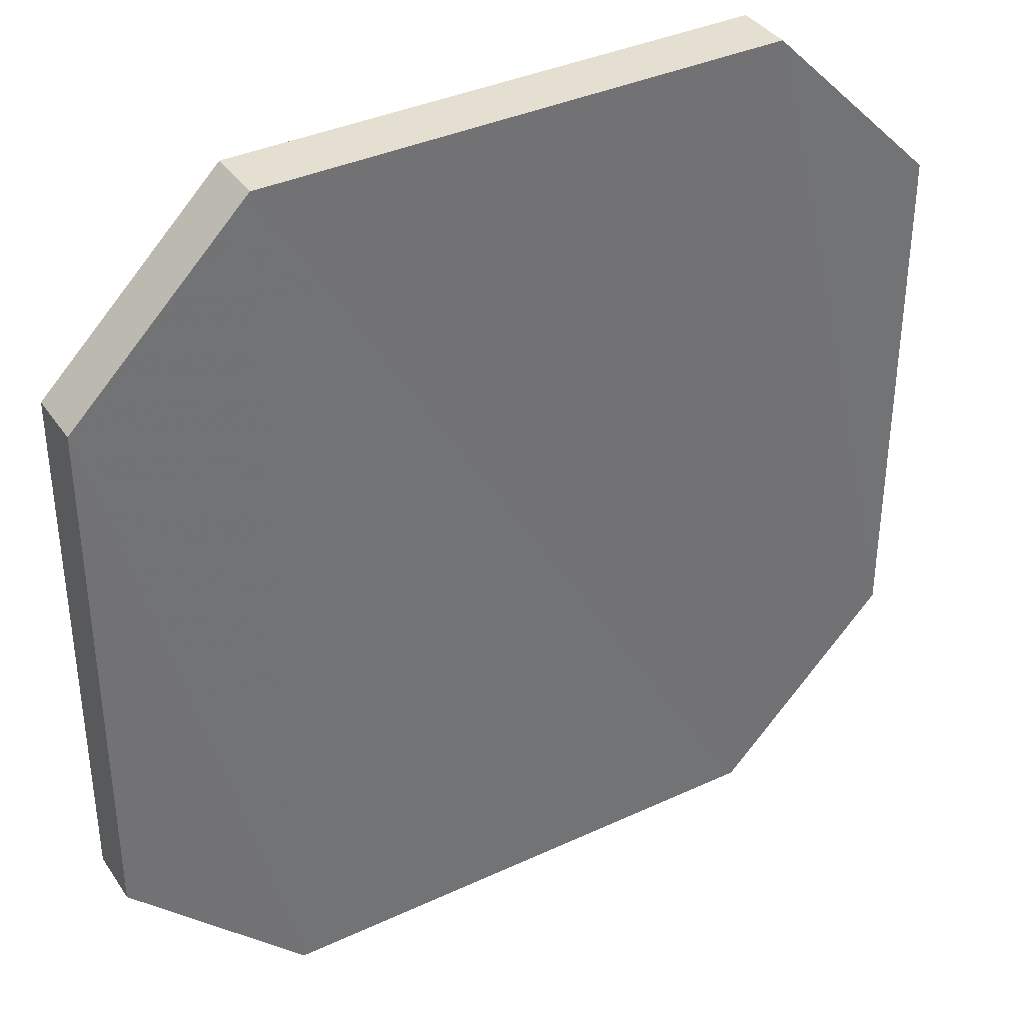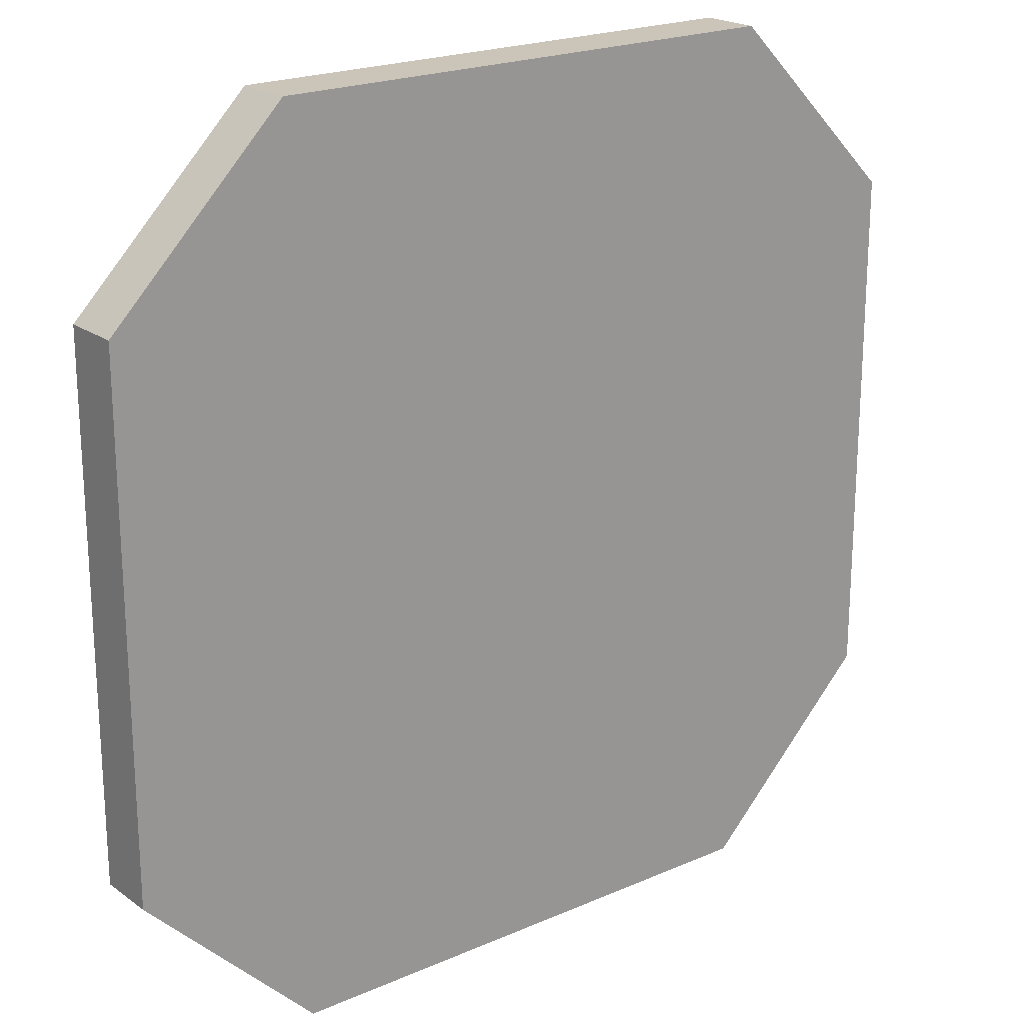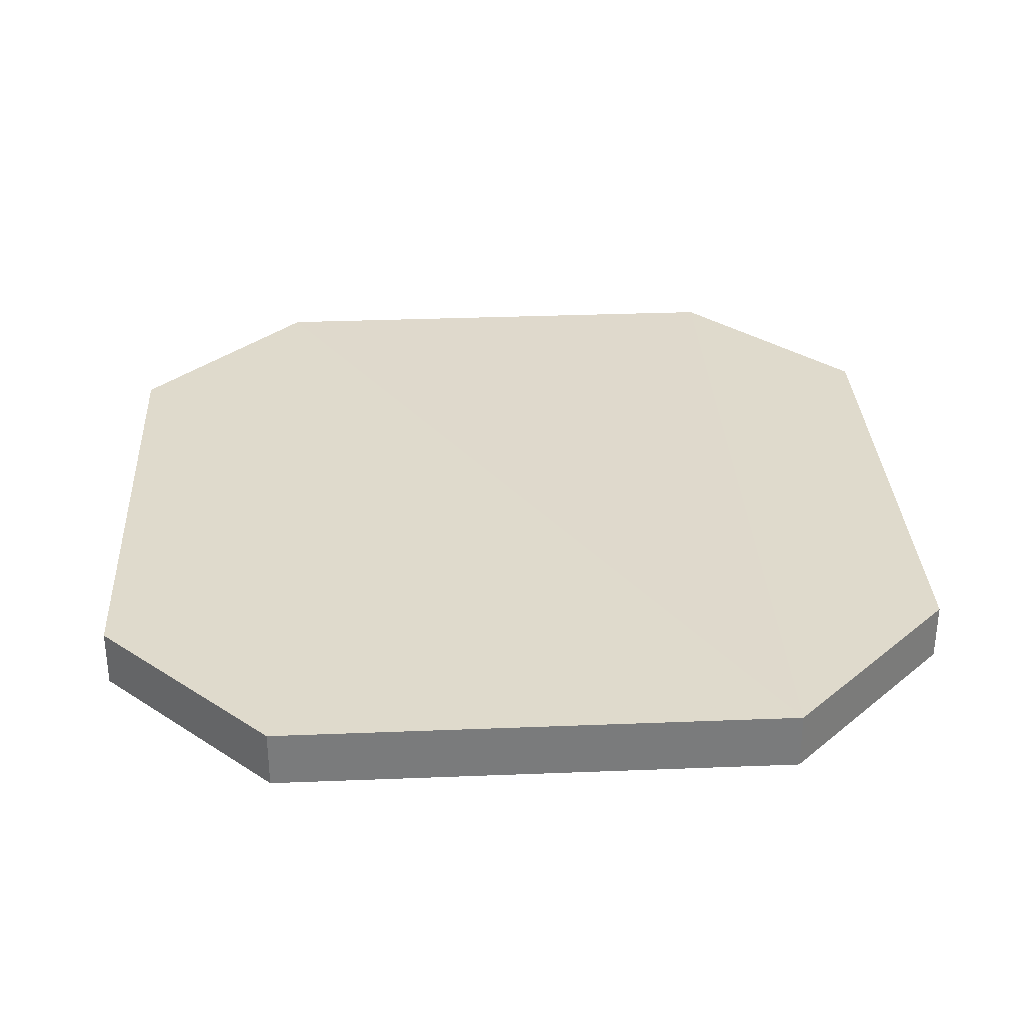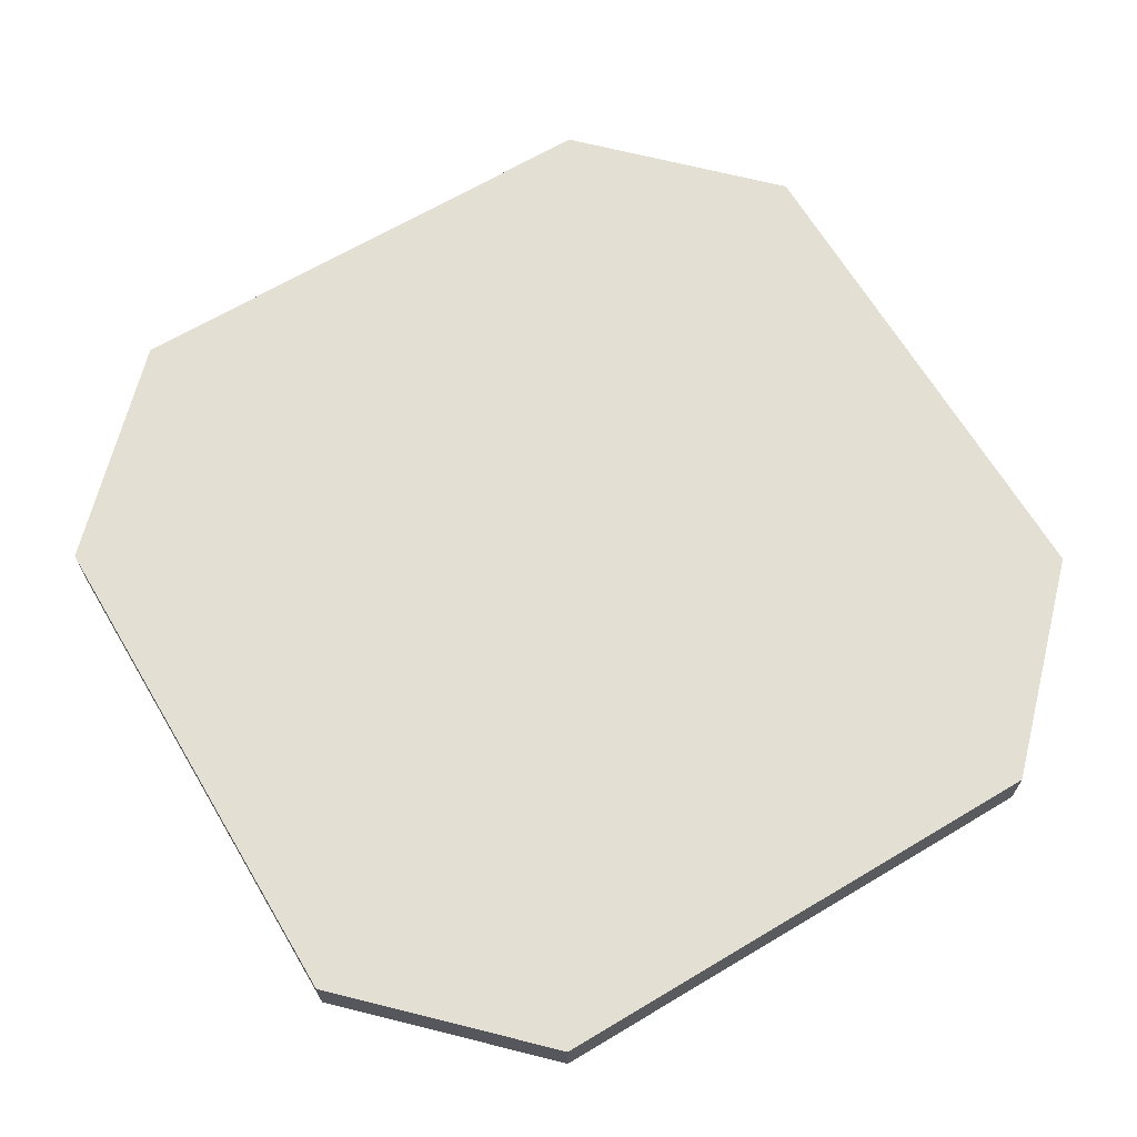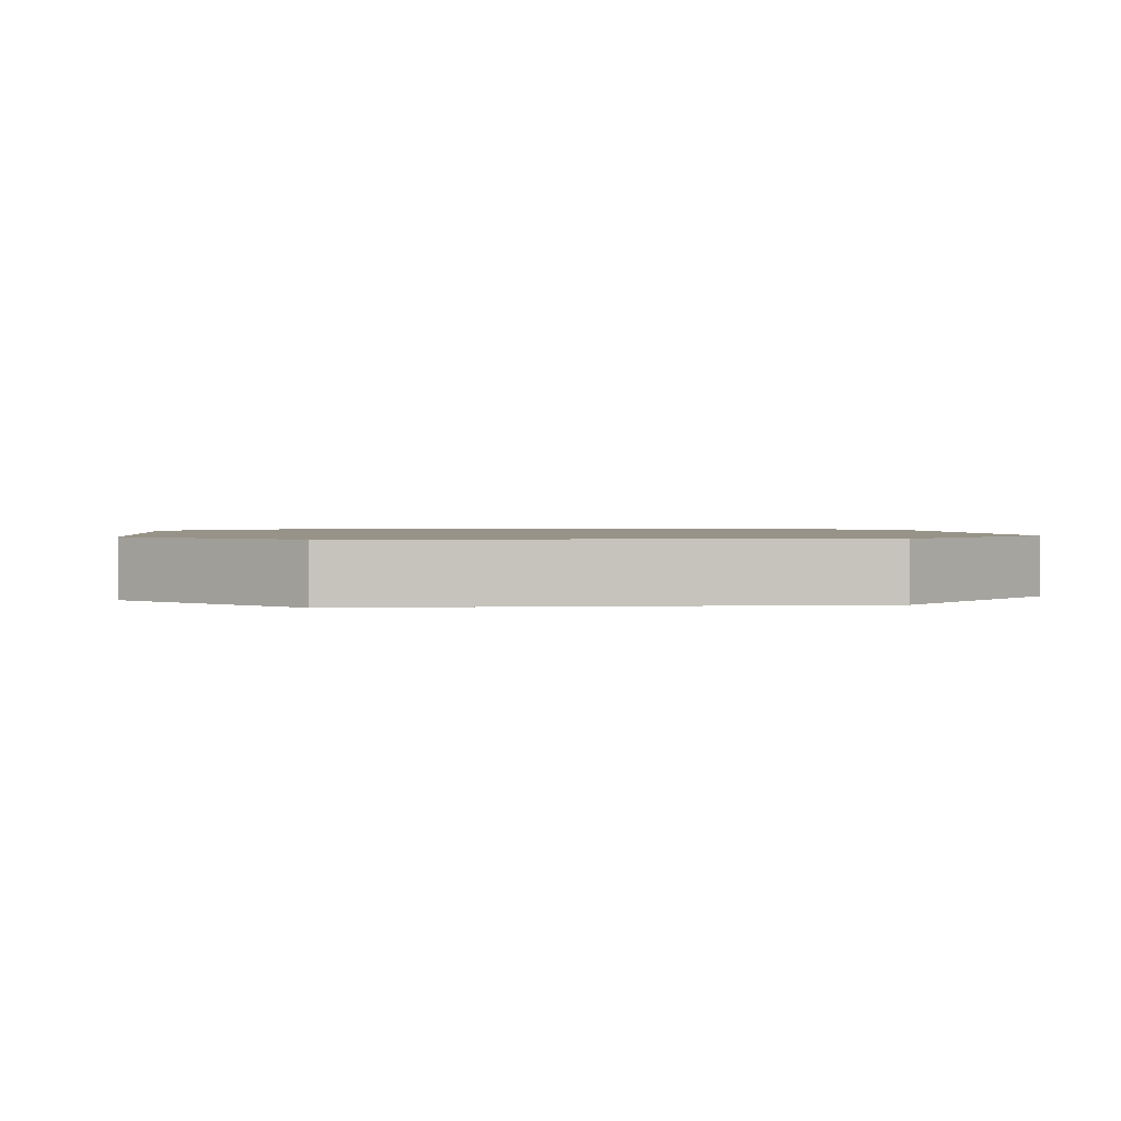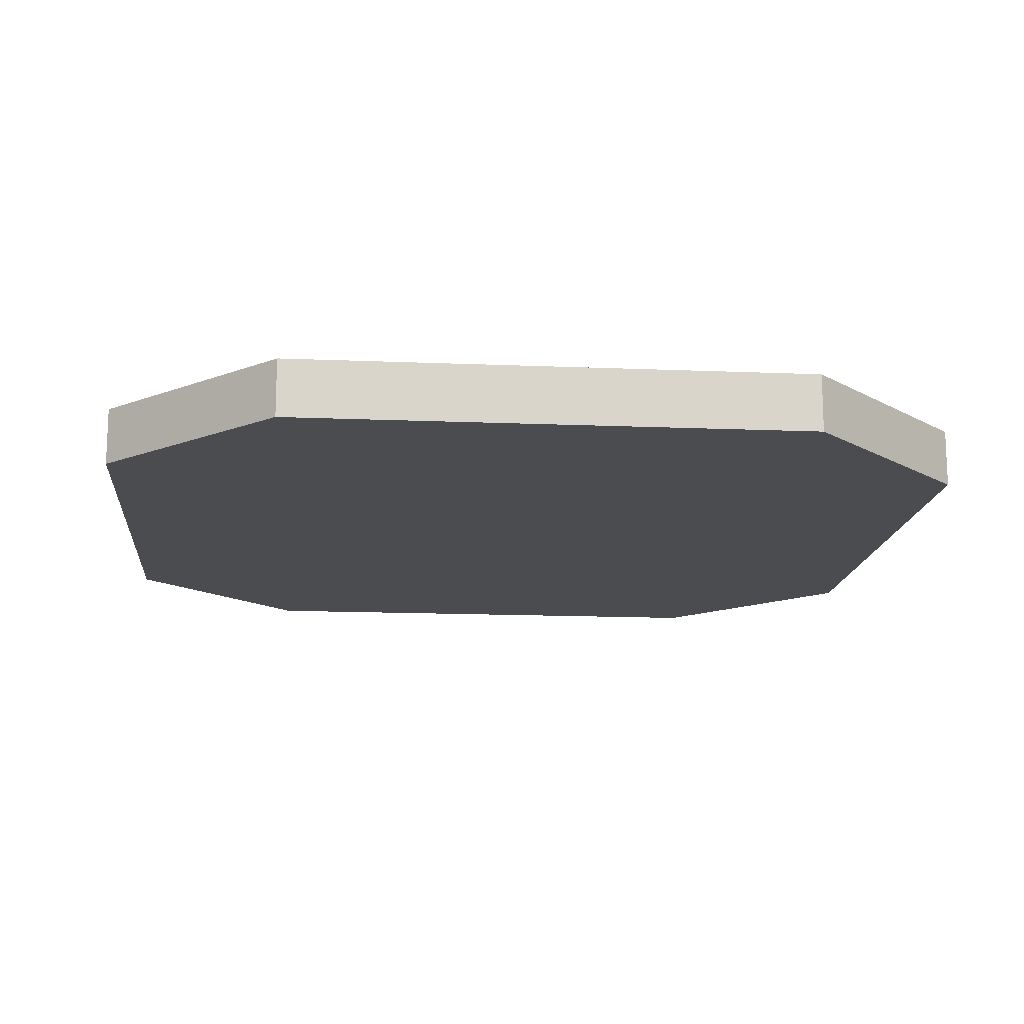
<metadata>
{"format":"obj","ext":"obj","renderer":"f3d","projection":"perspective","resolution":1024,"background":"white","views":[{"elev":36.7,"azim":-31.1,"up":"+Y"},{"elev":21.1,"azim":-38.1,"up":"+Y"},{"elev":32.4,"azim":176.9,"up":"+Z"},{"elev":66.7,"azim":-30.8,"up":"+Z"},{"elev":1.4,"azim":83.9,"up":"+Z"},{"elev":-14.8,"azim":-5.2,"up":"+Z"}]}
</metadata>
<code>
o 2629
v 2175 1861 6.81
v 2175 1861 6.8
v 2175 1861 6.81
v 2175 1861 6.8
v 2175 1861 6.81
v 2175 1861 6.81
v 2175 1861 6.81
v 2175 1861 6.81
v 2175 1861 6.81
v 2175 1861 6.8
v 2175 1861 6.81
v 2175 1861 6.81
v 2175 1861 6.81
v 2175 1861 6.81
v 2175 1861 6.81
v 2175 1861 6.81
v 2175 1861 6.81
v 2175 1861 6.81
v 2175 1861 6.8
v 2175 1861 6.8
v 2175 1861 6.81
v 2175 1861 6.8
v 2175 1861 6.81
v 2175 1861 6.81
v 2175 1861 6.81
v 2175 1861 6.8
v 2175 1861 6.81
v 2175 1861 6.8
v 2175 1861 6.8
v 2175 1861 6.8
v 2175 1861 6.8
v 2175 1861 6.8
v 2175 1861 6.81
v 2175 1861 6.8
v 2175 1861 6.81
v 2175 1861 6.8
v 2175 1861 6.8
v 2175 1861 6.8
v 2175 1861 6.8
v 2175 1861 6.8
v 2175 1861 6.8
v 2175 1861 6.8
v 2175 1861 6.8
v 2175 1861 6.8
v 2175 1861 6.8
v 2175 1861 6.81
v 2175 1861 6.8
v 2175 1861 6.81
f 1 2 3
f 3 4 5
f 5 6 7
f 1 8 9
f 9 10 1
f 4 11 12
f 13 12 11
f 14 11 15
f 16 15 17
f 9 18 16
f 18 19 20
f 21 22 16
f 22 23 24
f 25 26 21
f 27 28 25
f 29 18 30
f 31 22 30
f 32 33 29
f 34 35 32
f 30 36 37
f 38 39 36
f 4 40 39
f 13 39 40
f 41 13 42
f 42 43 44
f 45 46 41
f 45 47 31
f 31 48 45

</code>
